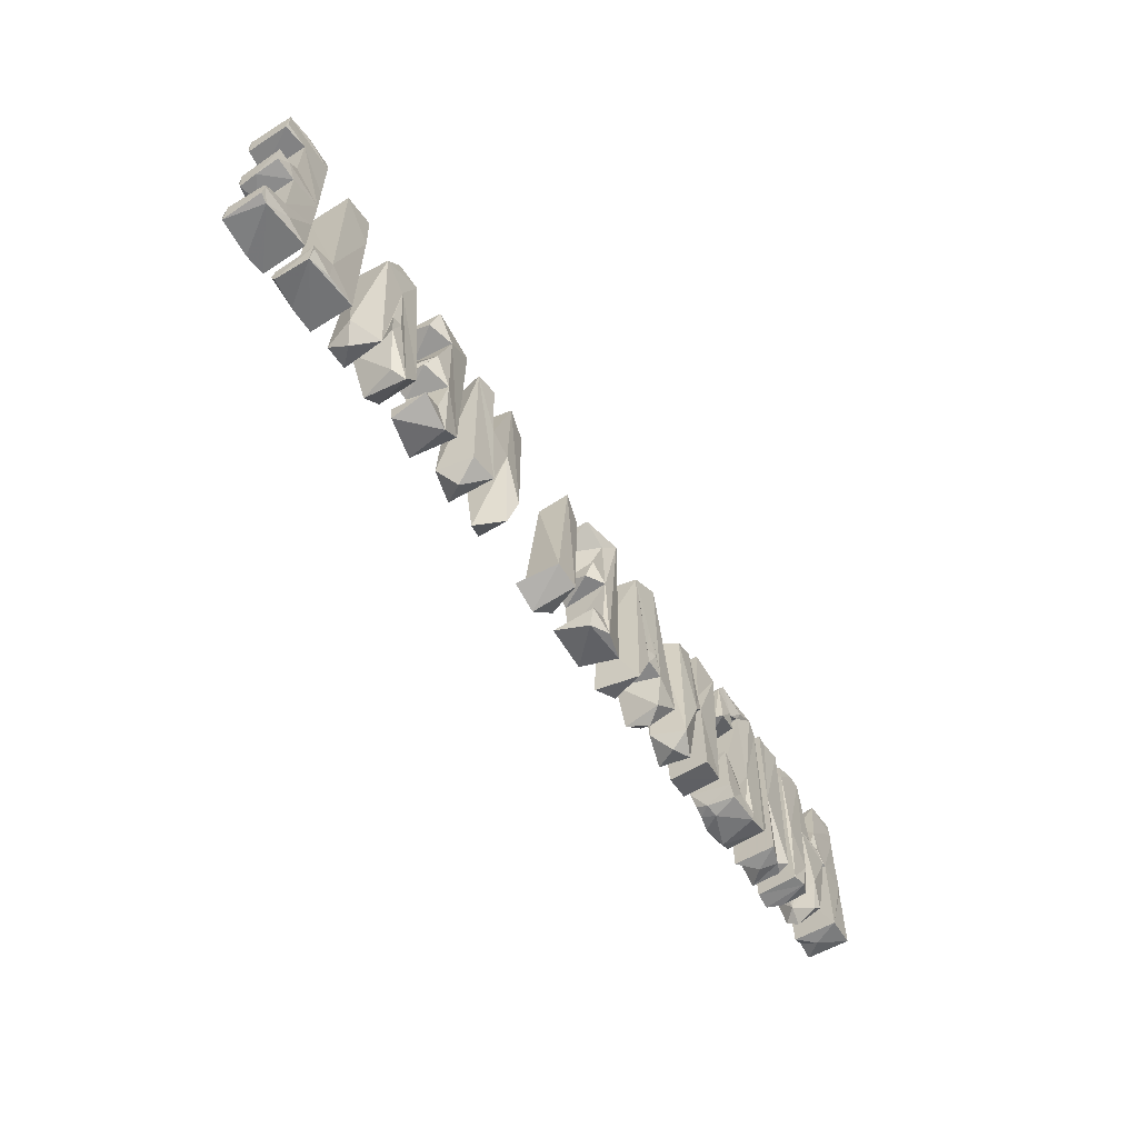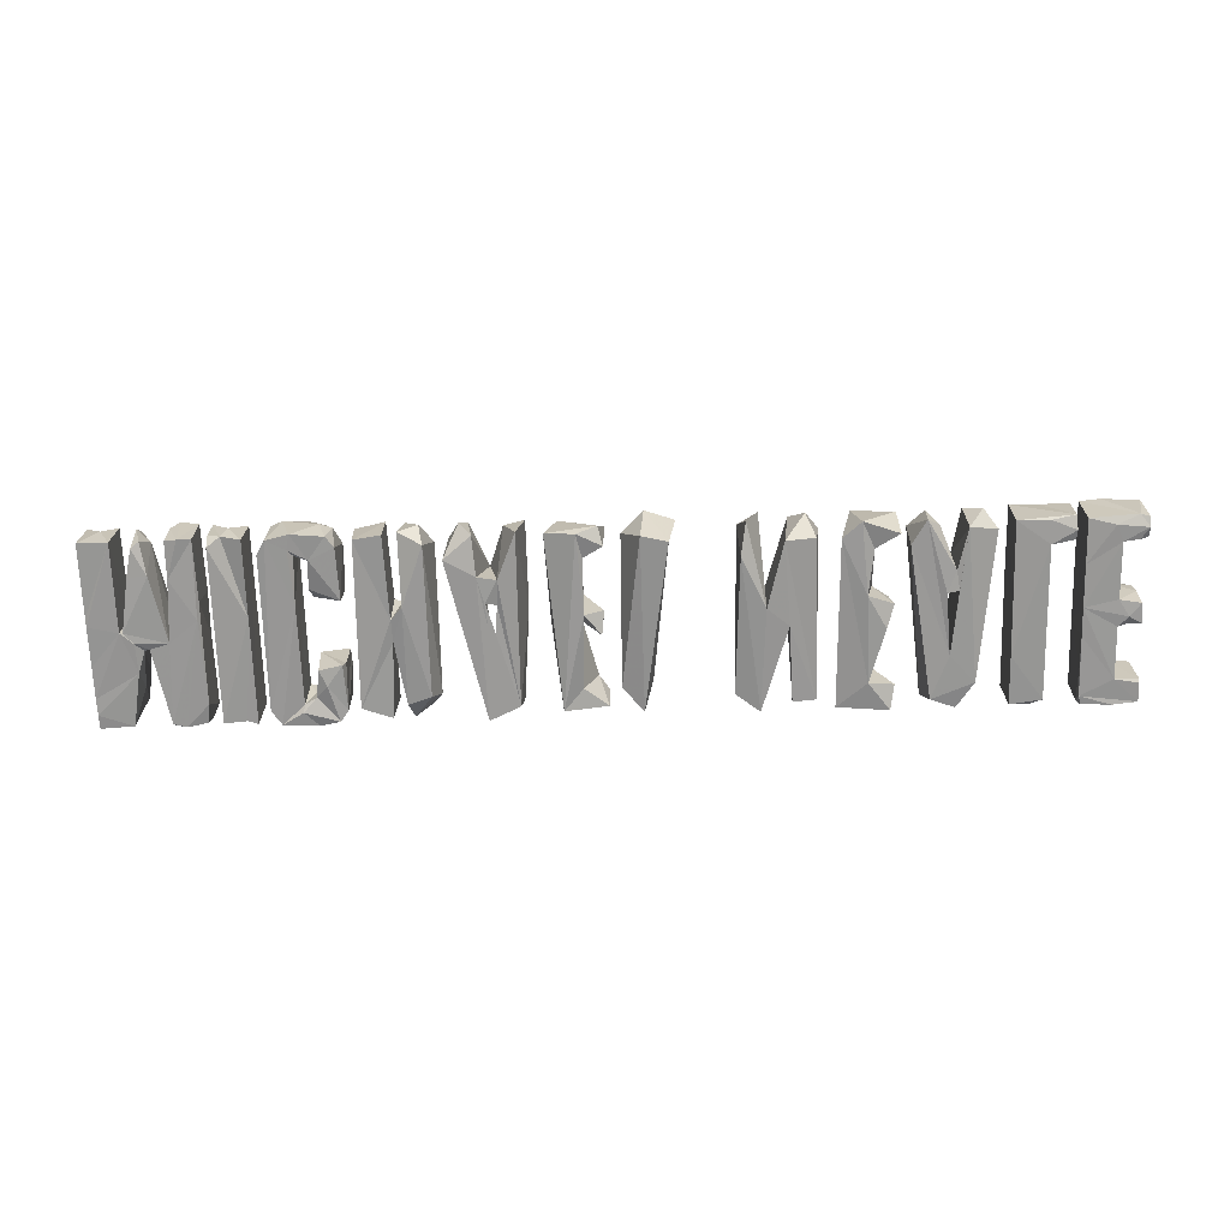
<metadata>
{"format":"obj","ext":"obj","renderer":"f3d","projection":"perspective","resolution":1024,"background":"white","views":[{"elev":-58.2,"azim":123.4,"up":"+Y"},{"elev":-68.2,"azim":1.6,"up":"+Z"}]}
</metadata>
<code>
o Text.001_Mesh.012
v 1.194 0.001645 -0.05855
v 1.196 0.04374 -0.07276
v 1.12 0.01214 -0.07005
v 1.194 0.0747 -0.06555
v 1.022 0.01072 0.06874
v 1.121 0.2241 0.07194
v 1.193 0.04822 0.0736
v 1.192 0.07489 0.06179
v 1.081 0.5894 -0.05599
v 1.023 0.5837 -0.06715
v 1.021 0.1977 0.0744
v 1.022 0.5843 0.074
v 1.082 0.5902 0.07501
v 1.123 0.5762 0.07283
v 1.022 0.2628 -0.06996
v 1.123 0.08544 -0.07277
v 1.103 0.01211 0.06891
v 1.022 0.4286 -0.07152
v 1.123 0.5705 -0.06724
v 1.021 0.01071 -0.0694
v 1.196 0.00609 0.05375
v 1.123 0.08348 0.06932
f 20 16 3
f 1 20 3
f 2 16 4
f 2 1 3
f 22 16 6
f 6 14 11
f 8 22 7
f 4 8 7
f 8 16 22
f 9 19 10
f 19 18 10
f 19 16 18
f 16 14 6
f 12 11 13
f 12 13 10
f 14 19 9
f 5 15 20
f 15 5 11
f 18 16 20
f 4 21 1
f 2 4 1
f 17 21 7
f 17 7 22
f 14 16 19
f 1 21 17
f 1 17 5
f 2 3 16
f 21 4 7
f 11 12 18
f 13 14 9
f 20 15 18
f 18 15 11
f 16 8 4
f 5 17 22
f 6 5 22
f 5 6 11
f 10 18 12
f 11 14 13
f 9 10 13
f 20 1 5
o Text.003_Mesh.010
v 0.8088 0.02775 -0.03941
v 0.8583 0.158 -0.06819
v 0.8313 0.2264 -0.07293
v 0.7711 0.003031 -0.06486
v 0.9382 -0.003341 0.004008
v 0.859 0.1579 0.07152
v 0.8632 0.2286 0.06557
v 0.8285 0.2336 0.07272
v 0.9798 0.05119 -0.02599
v 0.7742 0.5915 0.03812
v 0.8463 0.4314 0.07531
v 0.8669 0.2194 -0.0722
v 0.8896 0.02714 -0.06907
v 0.8855 0.01315 0.05819
v 0.9524 0.0346 0.06731
v 0.7264 0.06578 0.06433
v 0.7817 0.02099 0.07173
v 0.8451 0.4232 -0.07023
v 0.8674 0.5916 -0.06121
v 0.9227 0.5111 -0.06634
v 0.9202 0.5527 0.06469
v 0.8432 0.5849 0.0745
v 0.7249 0.07863 -0.06268
v 0.7905 0.5594 -0.07135
f 26 24 23
f 28 24 35
f 23 39 26
f 25 34 24
f 25 30 29
f 25 29 34
f 38 45 26
f 37 36 27
f 33 38 30
f 29 40 34
f 31 43 37
f 45 46 40
f 26 40 25
f 26 25 24
f 42 40 46
f 44 32 38
f 44 33 43
f 34 35 24
f 34 40 35
f 27 36 35
f 35 31 27
f 37 29 28
f 37 28 36
f 30 38 39
f 23 24 28
f 29 30 28
f 37 43 33
f 37 33 29
f 45 38 32
f 45 32 46
f 41 46 32
f 43 31 42
f 42 31 35
f 42 35 40
f 30 25 33
f 33 25 40
f 33 40 29
f 44 38 33
f 44 43 41
f 26 39 38
f 27 31 37
f 26 45 40
f 41 42 46
f 28 35 36
f 30 39 28
f 39 23 28
f 42 41 43
f 44 41 32
o Text.004_Mesh.009
v 0.5863 0.003911 -0.06335
v 0.5279 0.05656 -0.05798
v 0.6852 0.2652 -0.0436
v 0.6929 0.01345 0.04211
v 0.6756 0.5908 -0.07147
v 0.6895 0.518 -0.04716
v 0.609 0.5018 -0.07211
v 0.6847 0.3346 0.04365
v 0.6967 0.5689 0.07145
v 0.5321 0.5766 0.07001
v 0.62 0.08904 0.05807
v 0.6036 0.2278 -0.07363
v 0.6299 0.2487 0.0596
v 0.6958 0.03966 -0.07425
v 0.6608 0.3334 -0.06901
v 0.6802 0.2862 0.07016
v 0.6042 0.3694 0.07341
v 0.5158 0.5834 -0.05646
v 0.6926 0.0722 0.04843
v 0.6227 0.08909 -0.05866
v 0.5636 0.01915 0.07567
v 0.6227 0.501 0.05863
f 47 67 48
f 66 59 57
f 58 47 48
f 65 60 66
f 49 62 59
f 47 60 50
f 67 50 65
f 67 65 57
f 48 64 53
f 68 61 53
f 48 67 56
f 48 56 64
f 52 55 68
f 53 64 51
f 63 59 62
f 50 60 65
f 57 59 67
f 61 62 49
f 60 47 66
f 47 58 66
f 57 65 66
f 67 47 50
f 58 53 61
f 53 58 48
f 55 52 51
f 53 52 68
f 52 53 51
f 67 63 56
f 63 67 59
f 62 54 63
f 63 61 68
f 55 56 68
f 58 59 66
f 49 59 58
f 61 49 58
f 55 51 64
f 56 55 64
f 61 54 62
f 54 61 63
f 56 63 68
o Text.005_Mesh.008
v 0.4558 0.04898 -0.06555
v 0.234 0.05169 0.07207
v 0.4279 -0.004403 0.002016
v 0.3824 0.0313 0.07262
v 0.3133 0.2597 0.073
v 0.3882 0.5574 -0.06788
v 0.4591 0.5546 -0.06125
v 0.2478 0.5763 0.04917
v 0.3229 0.5828 0.06031
v 0.4265 0.5683 0.06928
v 0.2394 0.09797 -0.06968
v 0.3133 0.259 -0.0742
v 0.2209 0.5338 -0.05414
v 0.2957 0.5872 -0.06751
v 0.3805 0.3159 -0.07049
v 0.3962 0.5905 0.03606
v 0.4719 0.06462 0.05585
v 0.2561 0.000637 -0.04343
v 0.3808 0.315 0.07243
v 0.3654 0.05366 -0.07159
v 0.2955 0.007546 0.05236
f 80 83 88
f 71 69 85
f 71 72 88
f 80 73 89
f 89 86 80
f 72 87 73
f 74 75 83
f 74 83 87
f 87 84 74
f 77 83 82
f 88 83 75
f 82 81 76
f 88 72 73
f 79 81 82
f 80 82 83
f 80 86 79
f 89 73 70
f 81 70 76
f 84 78 75
f 77 76 70
f 87 78 84
f 75 78 85
f 85 78 87
f 89 70 86
f 86 70 79
f 71 85 72
f 69 71 88
f 69 88 75
f 82 76 77
f 80 88 73
f 80 79 82
f 81 79 70
f 84 75 74
f 77 73 87
f 73 77 70
f 75 85 69
f 72 85 87
f 87 83 77
o Text.006_Mesh.007
v -0.03409 -0.002415 0.0661
v -0.1098 0.5091 -0.03953
v -0.0162 0.5217 0.03938
v 0.02691 0.08244 0.0506
v -0.1029 0.05817 0.0425
v -0.08537 0.527 0.06702
v -0.04494 0.5875 -0.04704
v 0.03501 0.04712 -0.07091
v 0.0574 0.02923 0.06448
v -0.04678 0.02663 -0.074
f 99 96 97
f 94 99 90
f 91 99 94
f 91 94 95
f 98 97 93
f 98 93 90
f 97 96 92
f 95 90 92
f 95 94 90
f 95 92 96
f 90 99 97
f 92 90 93
f 97 92 93
f 96 91 95
f 98 90 97
f 96 99 91
o Text.007_Mesh.006
v -0.2305 0.01601 -0.07272
v -0.1527 0.0566 -0.06826
v -0.1482 0.04576 0.07006
v -0.1467 0.5561 0.05811
v -0.1471 0.5621 -0.0529
v -0.268 0.5822 0.06012
v -0.1632 0.3328 -0.06261
v -0.221 0.3392 0.06246
v -0.3146 0.3383 0.06966
v -0.1674 0.001979 -0.04599
v -0.2134 0.09414 -0.0616
v -0.2861 0.02474 0.07104
v -0.2165 0.2569 0.0725
v -0.1554 0.2639 -0.03992
v -0.2218 0.5014 -0.05992
v -0.157 0.3103 0.07287
v -0.1777 0.5139 0.06572
v -0.2135 0.2649 -0.07342
v -0.3233 0.02122 -0.04582
v -0.2187 0.09534 0.0648
v -0.2811 0.5655 -0.07688
f 101 109 100
f 110 102 101
f 117 119 110
f 100 117 110
f 114 117 120
f 116 104 103
f 108 105 120
f 109 102 111
f 109 118 100
f 106 113 117
f 102 119 111
f 108 118 111
f 112 107 111
f 112 119 117
f 113 115 112
f 115 107 112
f 116 114 104
f 105 103 104
f 120 104 114
f 108 111 107
f 107 116 108
f 116 103 105
f 106 117 107
f 114 116 107
f 107 117 114
f 108 120 118
f 101 100 110
f 105 108 116
f 118 109 111
f 102 110 119
f 112 111 119
f 102 109 101
f 115 113 106
f 117 113 112
f 120 100 118
f 100 120 117
f 104 120 105
f 115 106 107
o Text.008_Mesh.005
v -0.4593 0.1504 -0.07113
v -0.4983 0.2217 -0.07411
v -0.5657 -0.003557 -0.001795
v -0.6008 0.05969 0.05001
v -0.4861 0.1576 0.06698
v -0.379 0.01968 0.0742
v -0.5014 0.5894 -0.07785
v -0.4073 0.5494 -0.06999
v -0.3785 0.2884 0.06988
v -0.4413 0.02452 0.04299
v -0.5186 0.1391 -0.07349
v -0.48 0.42 -0.07225
v -0.4632 0.2292 -0.06485
v -0.5281 0.01908 -0.05371
v -0.5444 0.0216 0.07143
v -0.5053 0.2556 0.07485
v -0.4008 0.006316 -0.06854
v -0.5261 0.5749 0.07128
v -0.4835 0.4227 0.06899
v -0.4679 0.2232 0.06048
v -0.3998 0.5699 0.02405
v -0.6137 0.08782 -0.06412
f 131 132 122
f 130 125 121
f 121 131 122
f 122 133 121
f 121 125 131
f 124 142 123
f 123 142 134
f 134 135 123
f 134 131 125
f 124 138 142
f 126 125 130
f 126 140 125
f 131 128 132
f 142 138 127
f 122 132 136
f 138 136 139
f 129 137 128
f 127 141 128
f 133 140 139
f 139 132 133
f 136 135 125
f 136 138 124
f 133 132 128
f 128 137 121
f 136 132 139
f 129 126 137
f 138 129 141
f 138 139 129
f 126 139 140
f 140 122 136
f 131 134 142
f 137 130 121
f 123 135 124
f 125 135 134
f 125 140 136
f 137 126 130
f 141 129 128
f 126 129 139
f 127 138 141
f 136 124 135
f 127 131 142
f 131 127 128
f 121 133 128
f 140 133 122
o Text.009_Mesh.004
v -0.7373 0.2267 -0.07557
v -0.7815 0.004229 -0.07147
v -0.7417 0.008914 -0.03451
v -0.7821 0.01032 0.0616
v -0.7724 0.2651 -0.07047
v -0.7839 0.5767 -0.06831
v -0.6417 0.529 -0.005786
v -0.6673 0.5119 -0.06802
v -0.8733 0.2824 0.07027
v -0.8784 0.5182 0.0709
v -0.7358 0.5333 0.06099
v -0.7767 0.3348 0.07279
v -0.6738 0.5801 0.04109
v -0.7492 0.263 0.06876
v -0.8676 0.0199 -0.06279
v -0.6678 0.03921 -0.0686
v -0.6809 -0.003361 -0.01158
v -0.6428 0.07031 0.04657
v -0.7269 0.01711 0.06639
v -0.77 0.3368 -0.06493
v -0.7397 0.538 -0.06343
v -0.7444 0.3319 0.07198
v -0.7767 0.5731 0.06926
v -0.8502 0.5904 0.01721
v -0.7239 0.5918 -0.02752
v -0.6552 0.3898 0.07121
v -0.876 0.03309 0.06938
v -0.7739 0.2551 0.0716
v -0.8766 0.542 -0.07273
f 146 169 157
f 145 161 156
f 169 154 151
f 146 144 170
f 166 165 148
f 148 171 166
f 149 158 150
f 166 171 152
f 168 153 164
f 155 167 153
f 155 168 149
f 149 150 167
f 159 160 161
f 147 143 156
f 147 162 143
f 169 171 157
f 146 154 169
f 170 154 146
f 164 154 170
f 168 164 156
f 162 154 164
f 150 158 143
f 148 165 162
f 151 154 165
f 163 162 164
f 167 150 163
f 168 155 153
f 144 146 157
f 157 171 147
f 147 171 162
f 148 162 171
f 151 152 171
f 164 153 163
f 167 163 153
f 155 149 167
f 145 159 161
f 147 156 170
f 143 158 145
f 144 157 147
f 158 159 145
f 159 158 160
f 160 149 168
f 149 160 158
f 145 156 143
f 169 151 171
f 164 170 156
f 168 161 160
f 161 168 156
f 163 143 162
f 143 163 150
f 152 151 165
f 154 162 165
f 165 166 152
f 147 170 144
o Text.010_Mesh.003
v -1.044 -0.006079 -0.07556
v -1.038 0.06459 -0.05975
v -1.043 0.2133 -0.0736
v -1.012 0.07774 0.05007
v -0.9956 0.208 -0.01665
v -1.081 -0.002407 0.05435
v -1.117 0.01403 0.0571
v -1.083 0.03484 0.07674
v -1.008 0.005682 0.0694
v -0.9312 0.009849 0.01879
v -1.023 0.0642 0.05959
v -1.142 0.06385 0.07098
v -0.9142 0.2135 0.02533
v -1.006 0.5084 -0.05919
v -0.9703 0.4685 -0.07501
v -1.001 0.5965 -0.06769
v -0.922 0.4022 -0.07237
v -1.064 0.5428 0.07522
v -0.9144 0.4059 0.06419
v -1.144 0.5274 0.07093
v -1.017 0.5218 0.0043
v -1.004 0.1696 -0.05536
v -0.9116 0.2011 -0.07247
v -1.115 0.01082 -0.07453
v -1.141 0.05428 -0.07023
v -1.054 0.0416 -0.07475
v -0.996 0.07627 -0.06943
v -0.9169 0.03788 -0.07276
v -0.9682 -0.005531 0.01214
v -0.9569 0.1085 0.07635
v -0.9765 0.08032 0.07549
v -1.007 0.0405 0.07537
v -0.9123 0.07369 0.06491
v -0.9151 0.1997 0.06848
v -1.111 0.5877 -0.0744
v -0.9393 0.5809 -0.07575
v -0.9943 0.4202 -0.06542
v -1.046 0.5499 -0.07484
v -0.9136 0.4055 -0.04781
v -1.043 0.0833 0.07415
v -0.9694 0.5104 0.07678
v -1 0.4084 0.049
v -1.12 0.583 0.07403
v -0.9734 0.5943 0.05519
v -0.9955 0.569 0.07501
v -1.056 0.597 0.07279
v -0.9119 0.4517 0.06824
v -0.914 0.5462 -0.07156
v -0.9427 0.004413 -0.07108
v -0.9613 0.0136 0.05898
v -1.002 0.197 0.07117
v -0.9317 0.0321 0.05799
v -1.04 0.5149 0.05682
v -1.143 0.5425 -0.07215
v -1.042 0.5281 -0.06404
v -1.005 0.5222 0.06419
v -0.9207 0.5607 0.07379
f 178 196 195
f 197 195 174
f 197 174 173
f 174 211 173
f 176 222 184
f 176 194 193
f 203 211 179
f 180 179 177
f 200 221 180
f 203 222 175
f 203 175 182
f 184 222 205
f 185 227 192
f 186 185 207
f 219 188 186
f 219 228 218
f 190 219 218
f 188 219 210
f 224 211 226
f 189 227 216
f 216 215 217
f 217 214 189
f 183 211 191
f 204 223 181
f 178 183 196
f 177 178 195
f 181 221 200
f 200 177 172
f 200 172 220
f 200 180 177
f 193 198 175
f 175 222 193
f 193 222 176
f 194 199 198
f 173 211 182
f 173 198 197
f 172 195 197
f 198 220 172
f 179 211 183
f 179 178 177
f 202 222 203
f 202 203 180
f 202 221 223
f 201 222 202
f 183 191 225
f 175 173 182
f 182 211 203
f 184 205 194
f 201 204 205
f 205 222 201
f 201 223 204
f 174 195 225
f 209 226 206
f 209 187 207
f 208 185 186
f 209 185 226
f 213 188 210
f 174 226 211
f 185 208 213
f 213 227 185
f 217 206 214
f 217 187 206
f 216 227 212
f 228 219 207
f 191 211 189
f 189 224 227
f 218 228 212
f 212 213 190
f 192 226 185
f 217 215 187
f 176 184 194
f 194 204 199
f 180 203 179
f 221 181 223
f 199 181 220
f 196 183 225
f 173 175 198
f 207 219 186
f 217 189 216
f 207 215 228
f 214 191 189
f 199 204 181
f 224 192 227
f 172 177 195
f 220 181 200
f 196 225 195
f 198 199 220
f 198 193 194
f 198 172 197
f 178 179 183
f 221 202 180
f 201 202 223
f 194 205 204
f 206 174 225
f 174 206 226
f 209 206 187
f 209 207 185
f 192 224 226
f 208 186 188
f 214 206 225
f 187 215 207
f 190 210 219
f 188 213 208
f 190 213 210
f 189 211 224
f 213 212 227
f 191 214 225
f 216 212 228
f 215 216 228
f 190 218 212
o Text.011_Mesh.002
v -1.283 0.005057 -0.03194
v -1.284 0.03046 -0.0666
v -1.284 0.5774 -0.0752
v -1.181 0.007589 -0.0715
v -1.228 0.05947 0.07087
v -1.182 0.5833 -0.07227
v -1.214 0.5732 -0.07129
v -1.245 0.003991 -0.04809
v -1.181 0.01395 0.06887
v -1.231 -0.000732 0.00983
v -1.284 0.5775 0.06654
v -1.254 0.5351 0.0697
v -1.181 0.5811 0.07295
v -1.258 0.5909 0.01522
v -1.182 0.2466 -0.07215
v -1.285 0.007556 0.06607
f 236 232 238
f 233 240 239
f 233 239 244
f 243 231 235
f 243 235 234
f 242 241 234
f 235 231 242
f 236 229 230
f 236 244 229
f 243 236 230
f 230 231 243
f 238 232 237
f 233 244 238
f 243 237 232
f 240 237 241
f 239 240 242
f 240 241 242
f 239 230 229
f 239 231 230
f 236 238 244
f 235 242 234
f 236 243 232
f 237 240 233
f 233 238 237
f 239 229 244
f 234 237 243
f 234 241 237
f 239 242 231
o Text.012_Mesh.001
v -1.653 0.01352 0.07187
v -1.652 0.005019 -0.07186
v -1.478 0.01238 -0.05055
v -1.46 0.111 -0.07269
v -1.329 0.2497 -0.07366
v -1.598 0.02923 0.06858
v -1.653 0.2973 0.07174
v -1.401 0.000195 0.02331
v -1.558 0.0112 0.06839
v -1.536 0.2231 0.06232
v -1.551 0.2866 0.07049
v -1.458 0.03929 0.01758
v -1.518 0.08919 0.06889
v -1.322 0.2128 0.0698
v -1.517 0.413 -0.07162
v -1.478 0.3394 -0.06801
v -1.394 0.5886 -0.07103
v -1.327 0.5867 -0.005495
v -1.653 0.4175 0.07298
v -1.653 0.5838 0.06853
v -1.492 0.3329 0.07464
v -1.515 0.4663 0.07109
v -1.49 0.3345 -0.005252
v -1.516 0.4803 -0.009454
v -1.391 0.5863 0.06451
v -1.325 0.3529 0.07034
v -1.322 0.5744 0.0685
v -1.348 0.5894 0.05201
v -1.52 0.3181 -0.07492
v -1.402 0.3089 0.07352
v -1.653 0.1937 -0.0705
v -1.653 0.2366 -0.07143
v -1.558 0.00283 -0.07599
v -1.522 0.116 -0.06253
v -1.364 0.001115 -0.07443
v -1.321 0.1968 -0.06441
v -1.403 0.1235 -0.07255
v -1.6 -8.5e-05 0.01123
v -1.497 -0.001199 0.02254
v -1.46 0.1131 0.07324
v -1.381 0.1071 0.07508
v -1.558 0.2894 0.07447
v -1.424 0.311 0.07741
v -1.529 0.1571 0.06785
v -1.325 0.004502 0.06793
v -1.652 0.2632 -0.07351
v -1.559 0.2825 -0.07577
v -1.651 0.542 -0.07391
v -1.653 0.5849 0.0144
v -1.434 0.576 -0.07254
v -1.439 0.589 -0.04843
v -1.323 0.5177 -0.06927
v -1.604 0.5896 -0.04713
v -1.532 0.3613 0.07491
v -1.482 0.3336 0.07129
v -1.418 0.3032 0.01537
v -1.531 0.5536 0.06971
v -1.583 0.5888 0.01686
v -1.583 0.5603 0.06856
v -1.438 0.5767 0.07116
v -1.323 0.5014 0.0731
v -1.414 0.03421 -0.008435
v -1.408 0.06954 0.05976
v -1.38 -0.001078 0.07254
v -1.651 0.5866 -0.07051
v -1.54 0.5681 0
v -1.653 0.3895 -0.07136
v -1.491 0.02088 0.05949
v -1.547 0.5816 -0.06936
v -1.502 0.03077 -0.05823
v -1.404 0.008729 -0.05974
v -1.549 0.2849 -0.0733
v -1.323 0.003669 -0.06728
v -1.653 0.4903 -0.07168
v -1.494 0.3447 -0.06363
v -1.418 0.3205 -0.07155
v -1.332 0.5791 -0.06305
v -1.508 0.3871 0.06146
f 247 248 256
f 247 283 314
f 248 247 314
f 248 314 278
f 248 278 316
f 316 320 248
f 291 255 286
f 273 320 316
f 281 320 249
f 317 249 280
f 250 286 245
f 245 286 251
f 306 315 252
f 252 308 307
f 300 307 274
f 288 316 257
f 288 257 287
f 248 320 256
f 276 275 245
f 284 287 257
f 257 312 284
f 317 258 289
f 290 311 291
f 263 311 251
f 292 313 259
f 273 291 259
f 295 260 299
f 261 294 295
f 296 280 249
f 249 294 261
f 249 261 296
f 272 271 262
f 251 286 263
f 293 263 264
f 263 286 303
f 303 264 263
f 265 322 298
f 268 301 266
f 266 319 268
f 299 260 267
f 268 259 313
f 310 301 268
f 268 319 259
f 269 271 272
f 269 272 295
f 304 287 305
f 305 271 269
f 260 320 273
f 317 289 279
f 261 295 272
f 246 277 282
f 282 245 246
f 316 255 291
f 280 258 317
f 281 279 315
f 250 245 282
f 282 277 253
f 284 312 256
f 283 278 314
f 283 312 257
f 285 308 289
f 285 274 307
f 278 257 316
f 254 288 287
f 287 265 255
f 256 320 300
f 256 300 287
f 254 316 288
f 252 315 279
f 279 289 308
f 285 289 258
f 274 258 270
f 291 311 318
f 293 309 292
f 309 293 297
f 297 313 309
f 267 260 319
f 294 320 260
f 294 260 295
f 262 296 321
f 261 262 321
f 302 313 297
f 264 297 293
f 265 287 299
f 267 322 265
f 265 286 255
f 267 319 266
f 300 274 287
f 267 265 299
f 301 298 266
f 301 286 298
f 302 264 303
f 302 303 301
f 310 313 302
f 303 286 301
f 295 304 269
f 271 305 280
f 305 274 270
f 305 287 274
f 276 245 290
f 306 281 315
f 300 320 281
f 275 246 245
f 247 256 283
f 317 281 249
f 286 250 253
f 306 252 307
f 316 254 255
f 292 259 318
f 273 259 319
f 293 292 263
f 310 268 313
f 269 304 305
f 251 311 290
f 291 277 290
f 260 273 319
f 251 290 245
f 276 246 275
f 246 276 277
f 277 276 290
f 279 281 317
f 250 282 253
f 312 283 256
f 283 257 278
f 308 285 307
f 253 277 286
f 254 287 255
f 284 256 287
f 252 279 308
f 274 285 258
f 311 263 318
f 291 318 259
f 313 292 309
f 318 263 292
f 294 249 320
f 280 296 271
f 296 261 321
f 262 271 296
f 262 261 272
f 264 302 297
f 265 298 286
f 267 266 322
f 266 298 322
f 304 299 287
f 295 299 304
f 310 302 301
f 270 258 280
f 280 305 270
f 291 273 316
f 300 306 307
f 306 300 281
f 286 277 291
o Text_Mesh
v 1.224 0.2813 -0.07291
v 1.403 0.01221 -0.06304
v 1.376 0.07733 -0.06893
v 1.393 0.2637 0.004025
v 1.228 0.1251 0.07292
v 1.224 0.153 0.06774
v 1.327 0.3433 -0.07218
v 1.326 0.5079 -0.07477
v 1.401 0.5122 -0.0656
v 1.324 0.5896 -0.07507
v 1.224 0.5861 -0.04305
v 1.358 0.312 -0.07518
v 1.401 0.5223 -0.0732
v 1.401 0.5831 -0.07113
v 1.224 0.3749 0.07082
v 1.225 0.4787 0.07211
v 1.328 0.3425 0.07314
v 1.326 0.5074 0.07329
v 1.225 0.5802 0.06908
v 1.388 0.3042 0.07194
v 1.4 0.5553 0.07421
v 1.374 0.003435 -0.05928
v 1.306 0.03001 -0.07532
v 1.224 0.1499 -0.07176
v 1.402 0.04054 -0.07281
v 1.326 0.2594 -0.0724
v 1.4 0.07264 -0.06262
v 1.288 0.001484 0.07308
v 1.327 0.08122 0.07319
v 1.326 0.2155 0.07573
v 1.402 0.0065 0.06484
v 1.397 0.04483 0.0732
v 1.225 0.3714 -0.07198
v 1.36 0.3371 -0.06062
v 1.397 0.337 -0.06896
v 1.226 0.5596 -0.07316
v 1.23 0.5826 0.07199
v 1.393 0.3366 0.06467
v 1.311 0.587 0.06914
v 1.327 0.2556 0.04488
v 1.401 0.5132 0.06453
v 1.224 0.006151 0.06915
v 1.327 0.08205 -0.07292
v 1.324 0.2636 0.07458
v 1.224 0.4658 -0.07002
v 1.225 0.009795 -0.06909
v 1.393 0.2726 -0.06959
v 1.225 0.236 0.0722
v 1.403 0.07742 0.05817
v 1.389 0.2675 0.0628
v 1.232 0.5862 -0.07138
v 1.402 0.5871 0.06567
f 365 323 348
f 347 371 324
f 347 365 325
f 347 325 349
f 324 353 344
f 325 371 349
f 325 365 371
f 350 351 327
f 364 327 328
f 327 370 328
f 348 362 352
f 362 366 352
f 356 360 357
f 356 357 334
f 334 323 329
f 339 329 340
f 330 340 329
f 333 336 332
f 358 373 332
f 336 330 358
f 348 323 334
f 334 357 369
f 331 330 335
f 323 370 337
f 333 337 338
f 339 340 338
f 338 337 339
f 333 338 341
f 338 340 359
f 333 359 361
f 374 336 333
f 326 357 360
f 360 372 326
f 360 339 342
f 343 374 361
f 343 359 340
f 352 366 337
f 328 323 364
f 341 359 333
f 363 331 374
f 345 368 346
f 344 368 345
f 347 324 344
f 346 368 364
f 346 365 345
f 365 346 323
f 364 323 346
f 347 349 371
f 326 348 369
f 350 353 354
f 350 354 351
f 364 368 344
f 344 353 350
f 327 351 352
f 370 323 328
f 362 372 366
f 323 355 330
f 337 333 367
f 358 367 333
f 358 330 355
f 339 360 356
f 329 323 330
f 333 373 358
f 373 333 332
f 335 330 336
f 335 336 331
f 337 366 339
f 366 372 342
f 342 339 366
f 342 372 360
f 343 340 363
f 341 338 359
f 352 365 348
f 362 348 326
f 326 372 362
f 330 331 340
f 364 350 327
f 352 351 365
f 353 371 354
f 323 337 355
f 355 337 367
f 356 334 329
f 332 336 358
f 348 334 369
f 374 331 336
f 361 374 333
f 343 361 359
f 352 337 370
f 347 345 365
f 345 347 344
f 371 353 324
f 350 364 344
f 327 352 370
f 351 354 371
f 358 355 367
f 339 356 329
f 369 357 326
f 331 363 340
f 374 343 363
f 365 351 371

</code>
